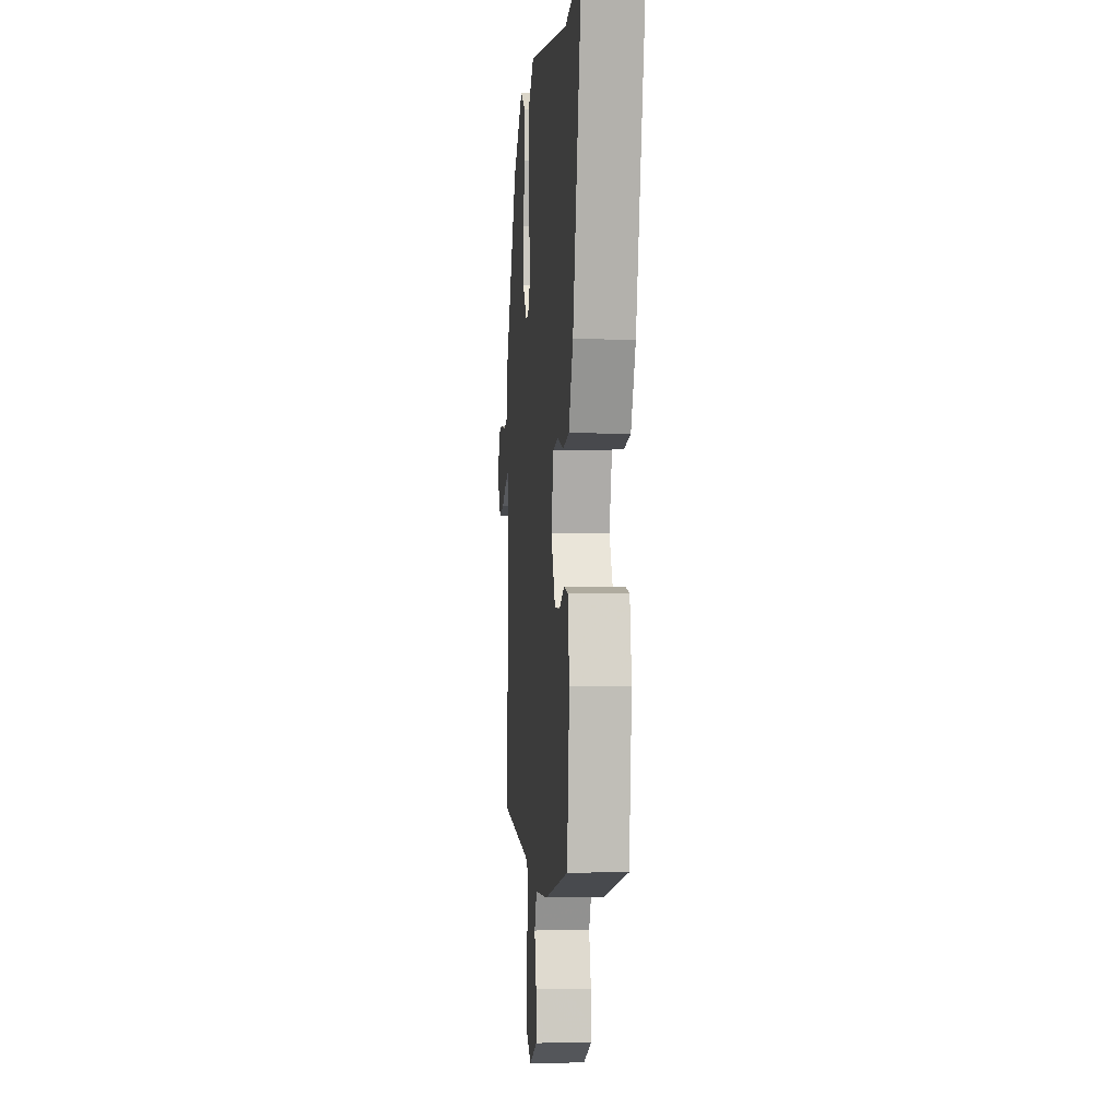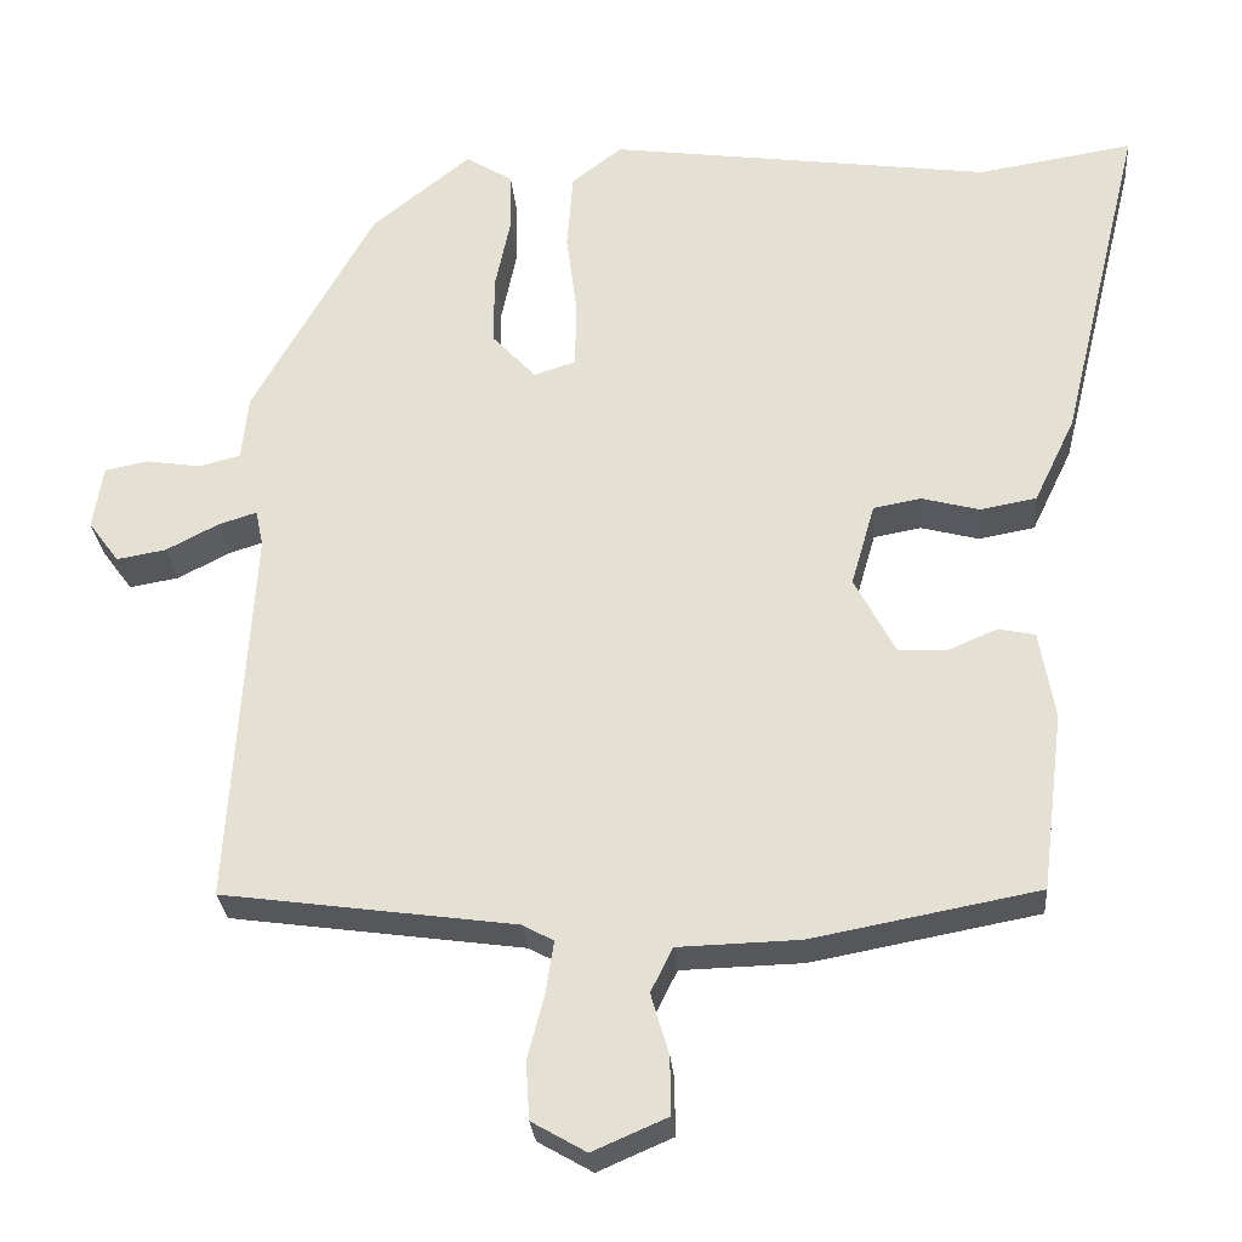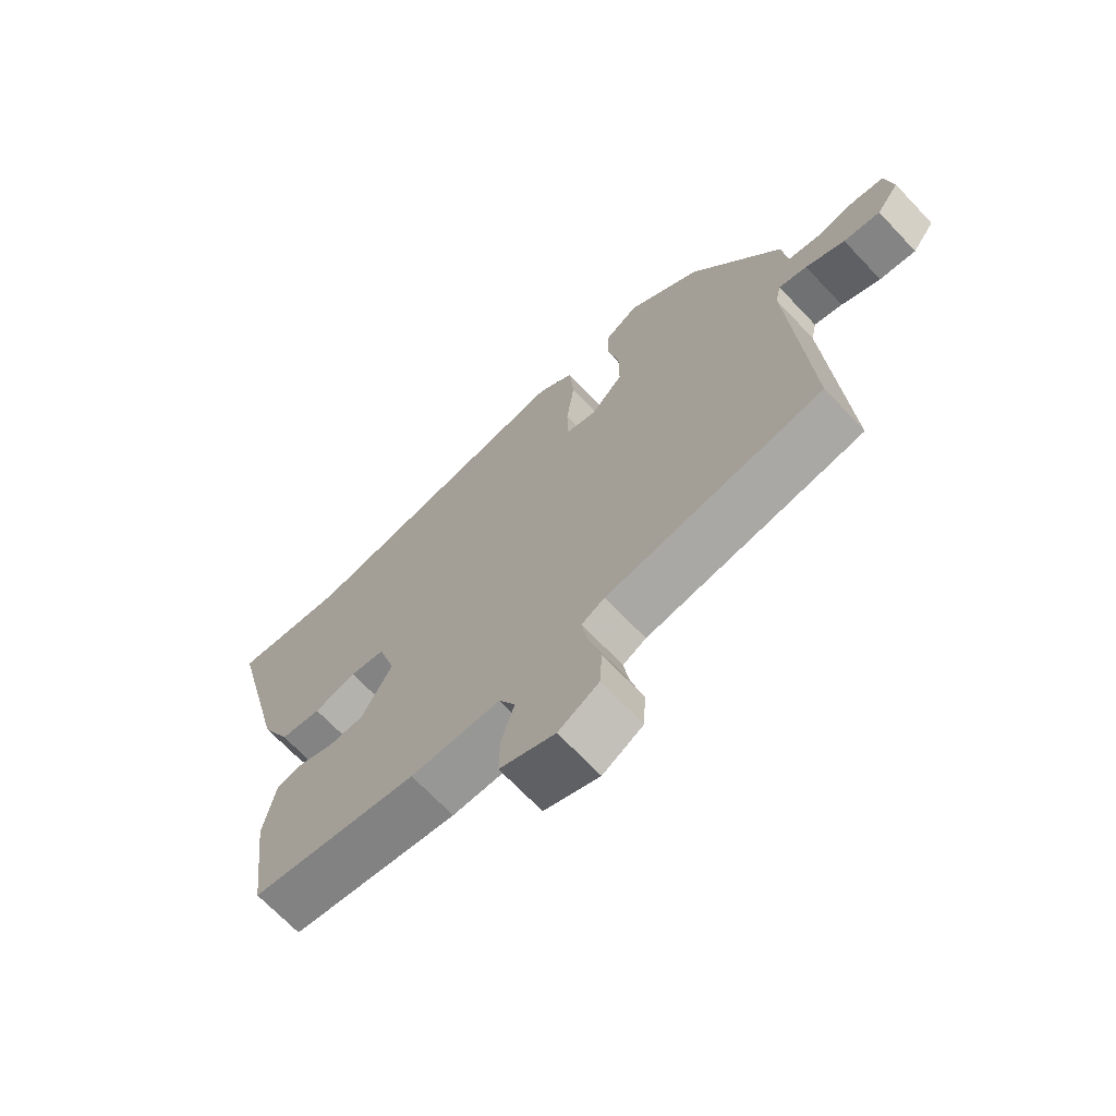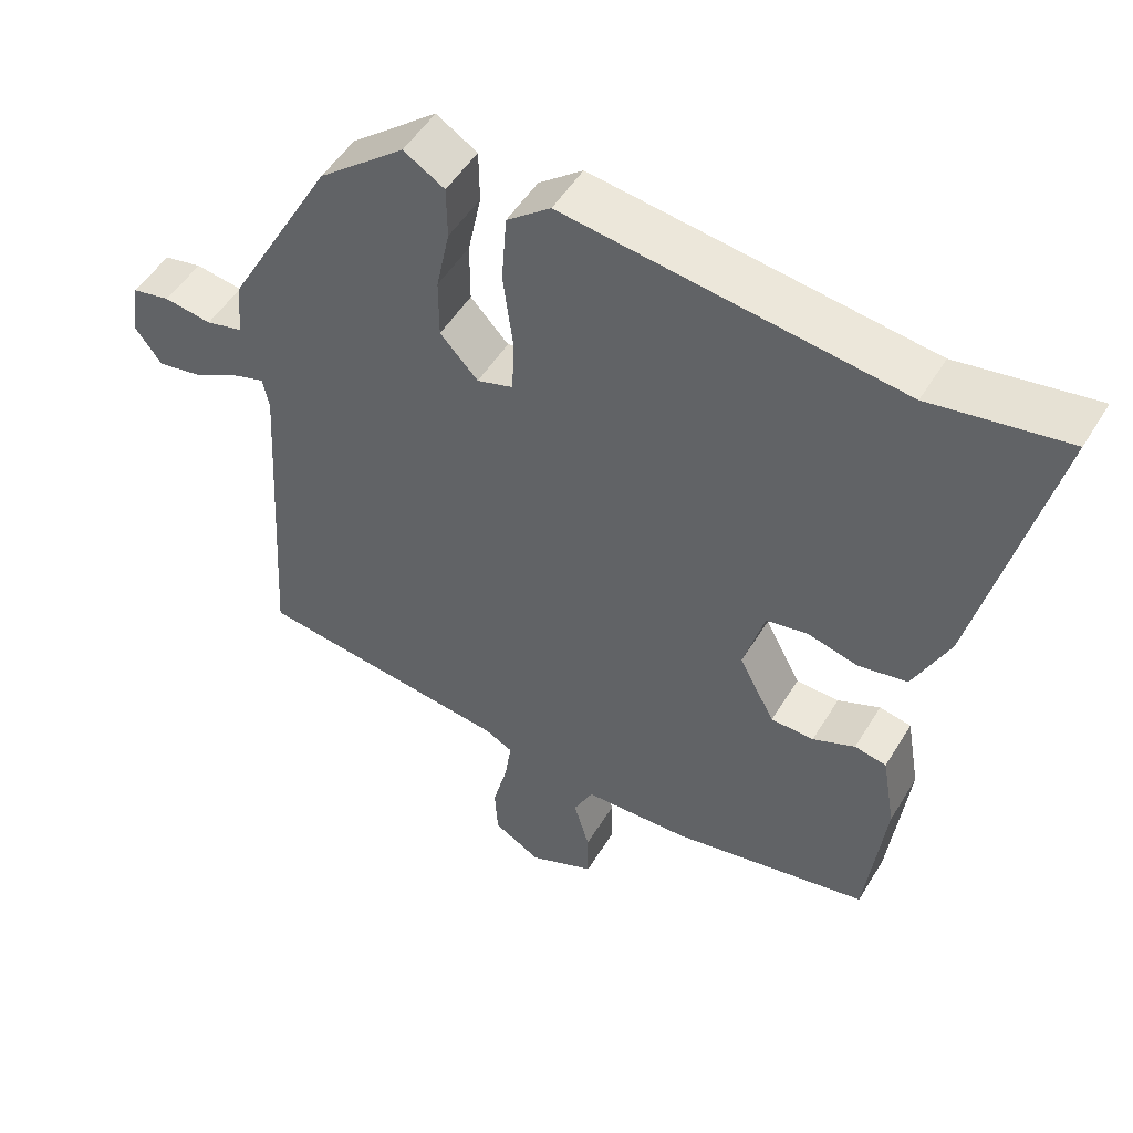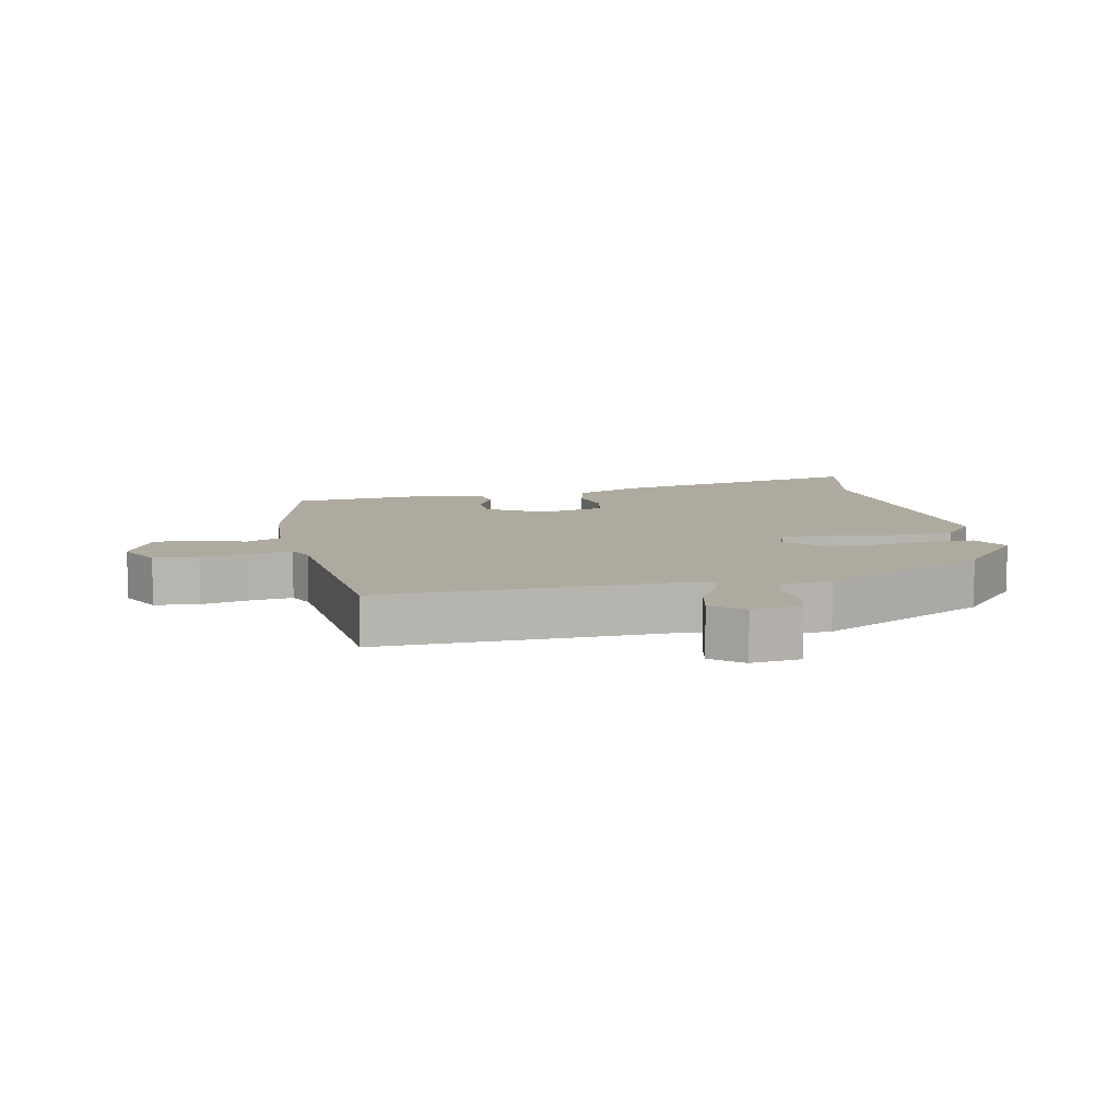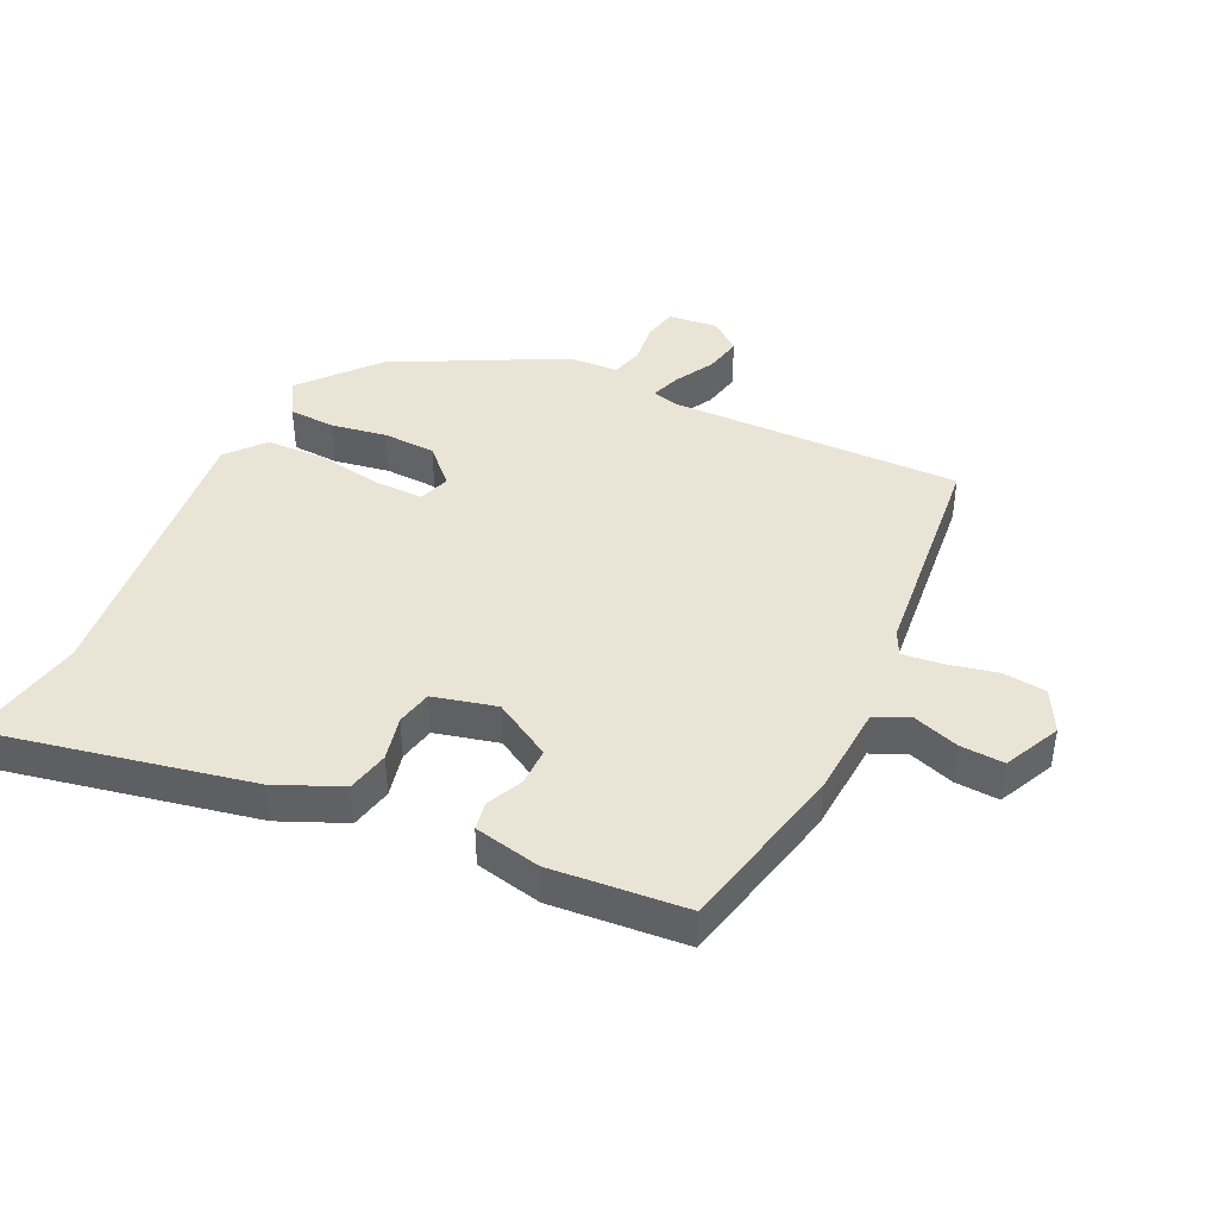
<metadata>
{"format":"obj","ext":"obj","renderer":"f3d","projection":"perspective","resolution":1024,"background":"white","views":[{"elev":-2.3,"azim":84.7,"up":"+Z"},{"elev":-27.8,"azim":4.8,"up":"+Z"},{"elev":-69.3,"azim":-136.5,"up":"+Z"},{"elev":50.6,"azim":30.3,"up":"+Z"},{"elev":9.4,"azim":-99.5,"up":"+Y"},{"elev":42.7,"azim":117.6,"up":"+Y"}]}
</metadata>
<code>
v 0.412 0.07 0.486
v 0.595 0.07 0.515
v 0.498 0.07 0.117
v 0.45 0.07 0.017
v 0.384 0.07 0.005
v 0.316 0.07 0.023
v 0.26 0.07 0.013
v 0.232 0.07 -0.084
v 0.28 0.07 -0.175
v 0.338 0.07 -0.177
v 0.395 0.07 -0.153
v 0.438 0.07 -0.162
v 0.456 0.07 -0.266
v 0.43 0.07 -0.475
v 0.164 0.07 -0.525
v 0.021 0.07 -0.529
v -0.005 0.07 -0.581
v 0.016 0.07 -0.653
v 0.017 0.07 -0.721
v -0.071 0.07 -0.759
v -0.135 0.07 -0.722
v -0.139 0.07 -0.654
v -0.119 0.07 -0.577
v -0.11 0.07 -0.517
v -0.147 0.07 -0.497
v -0.491 0.07 -0.449
v -0.464 0.07 -0.001
v -0.473 0.07 0.042
v -0.518 0.07 0.028
v -0.58 0.07 -0.004
v -0.638 0.07 -0.014
v -0.674 0.07 0.035
v -0.662 0.07 0.11
v -0.611 0.07 0.12
v -0.547 0.07 0.11
v -0.498 0.07 0.122
v -0.49 0.07 0.199
v -0.347 0.07 0.453
v -0.231 0.07 0.546
v -0.176 0.07 0.512
v -0.175 0.07 0.441
v -0.193 0.07 0.355
v -0.193 0.07 0.274
v -0.142 0.07 0.219
v -0.093 0.07 0.234
v -0.091 0.07 0.31
v -0.104 0.07 0.411
v -0.097 0.07 0.503
v -0.038 0.07 0.549
v 0.412 0 0.486
v 0.595 0 0.515
v 0.498 0 0.117
v 0.45 0 0.017
v 0.384 0 0.005
v 0.316 0 0.023
v 0.26 0 0.013
v 0.232 0 -0.084
v 0.28 0 -0.175
v 0.338 0 -0.177
v 0.395 0 -0.153
v 0.438 0 -0.162
v 0.456 0 -0.266
v 0.43 0 -0.475
v 0.164 0 -0.525
v 0.021 0 -0.529
v -0.005 0 -0.581
v 0.016 0 -0.653
v 0.017 0 -0.721
v -0.071 0 -0.759
v -0.135 0 -0.722
v -0.139 0 -0.654
v -0.119 0 -0.577
v -0.11 0 -0.517
v -0.147 0 -0.497
v -0.491 0 -0.449
v -0.464 0 -0.001
v -0.473 0 0.042
v -0.518 0 0.028
v -0.58 0 -0.004
v -0.638 0 -0.014
v -0.674 0 0.035
v -0.662 0 0.11
v -0.611 0 0.12
v -0.547 0 0.11
v -0.498 0 0.122
v -0.49 0 0.199
v -0.347 0 0.453
v -0.231 0 0.546
v -0.176 0 0.512
v -0.175 0 0.441
v -0.193 0 0.355
v -0.193 0 0.274
v -0.142 0 0.219
v -0.093 0 0.234
v -0.091 0 0.31
v -0.104 0 0.411
v -0.097 0 0.503
v -0.038 0 0.549
f 48 49 1
f 47 48 1
f 46 47 1
f 4 5 6
f 3 4 6
f 2 3 6
f 1 2 6
f 46 1 6
f 45 46 6
f 44 45 6 7
f 40 41 42
f 39 40 42
f 38 39 42
f 37 38 42
f 36 37 42
f 36 42 43
f 33 34 35
f 32 33 35
f 31 32 35
f 30 31 35
f 29 30 35
f 28 29 35 36
f 25 26 27
f 24 25 27 28
f 21 22 23
f 20 21 23
f 19 20 23
f 18 19 23
f 17 18 23
f 16 17 23 24
f 15 16 24
f 14 15 24
f 13 14 24
f 12 13 24
f 11 12 24
f 10 11 24
f 9 10 24
f 24 28 36
f 9 24 36
f 8 9 36
f 36 43 44
f 7 8 36 44
f 50 98 97
f 50 97 96
f 50 96 95
f 55 54 53
f 55 53 52
f 55 52 51
f 55 51 50
f 55 50 95
f 55 95 94
f 56 55 94 93
f 91 90 89
f 91 89 88
f 91 88 87
f 91 87 86
f 91 86 85
f 92 91 85
f 84 83 82
f 84 82 81
f 84 81 80
f 84 80 79
f 84 79 78
f 85 84 78 77
f 76 75 74
f 77 76 74 73
f 72 71 70
f 72 70 69
f 72 69 68
f 72 68 67
f 72 67 66
f 73 72 66 65
f 73 65 64
f 73 64 63
f 73 63 62
f 73 62 61
f 73 61 60
f 73 60 59
f 73 59 58
f 85 77 73
f 85 73 58
f 85 58 57
f 93 92 85
f 93 85 57 56
f 1 50 51 2
f 2 51 52 3
f 3 52 53 4
f 4 53 54 5
f 5 54 55 6
f 6 55 56 7
f 7 56 57 8
f 8 57 58 9
f 9 58 59 10
f 10 59 60 11
f 11 60 61 12
f 12 61 62 13
f 13 62 63 14
f 14 63 64 15
f 15 64 65 16
f 16 65 66 17
f 17 66 67 18
f 18 67 68 19
f 19 68 69 20
f 20 69 70 21
f 21 70 71 22
f 22 71 72 23
f 23 72 73 24
f 24 73 74 25
f 25 74 75 26
f 26 75 76 27
f 27 76 77 28
f 28 77 78 29
f 29 78 79 30
f 30 79 80 31
f 31 80 81 32
f 32 81 82 33
f 33 82 83 34
f 34 83 84 35
f 35 84 85 36
f 36 85 86 37
f 37 86 87 38
f 38 87 88 39
f 39 88 89 40
f 40 89 90 41
f 41 90 91 42
f 42 91 92 43
f 43 92 93 44
f 44 93 94 45
f 45 94 95 46
f 46 95 96 47
f 47 96 97 48
f 48 97 98 49
f 49 98 50 1

</code>
